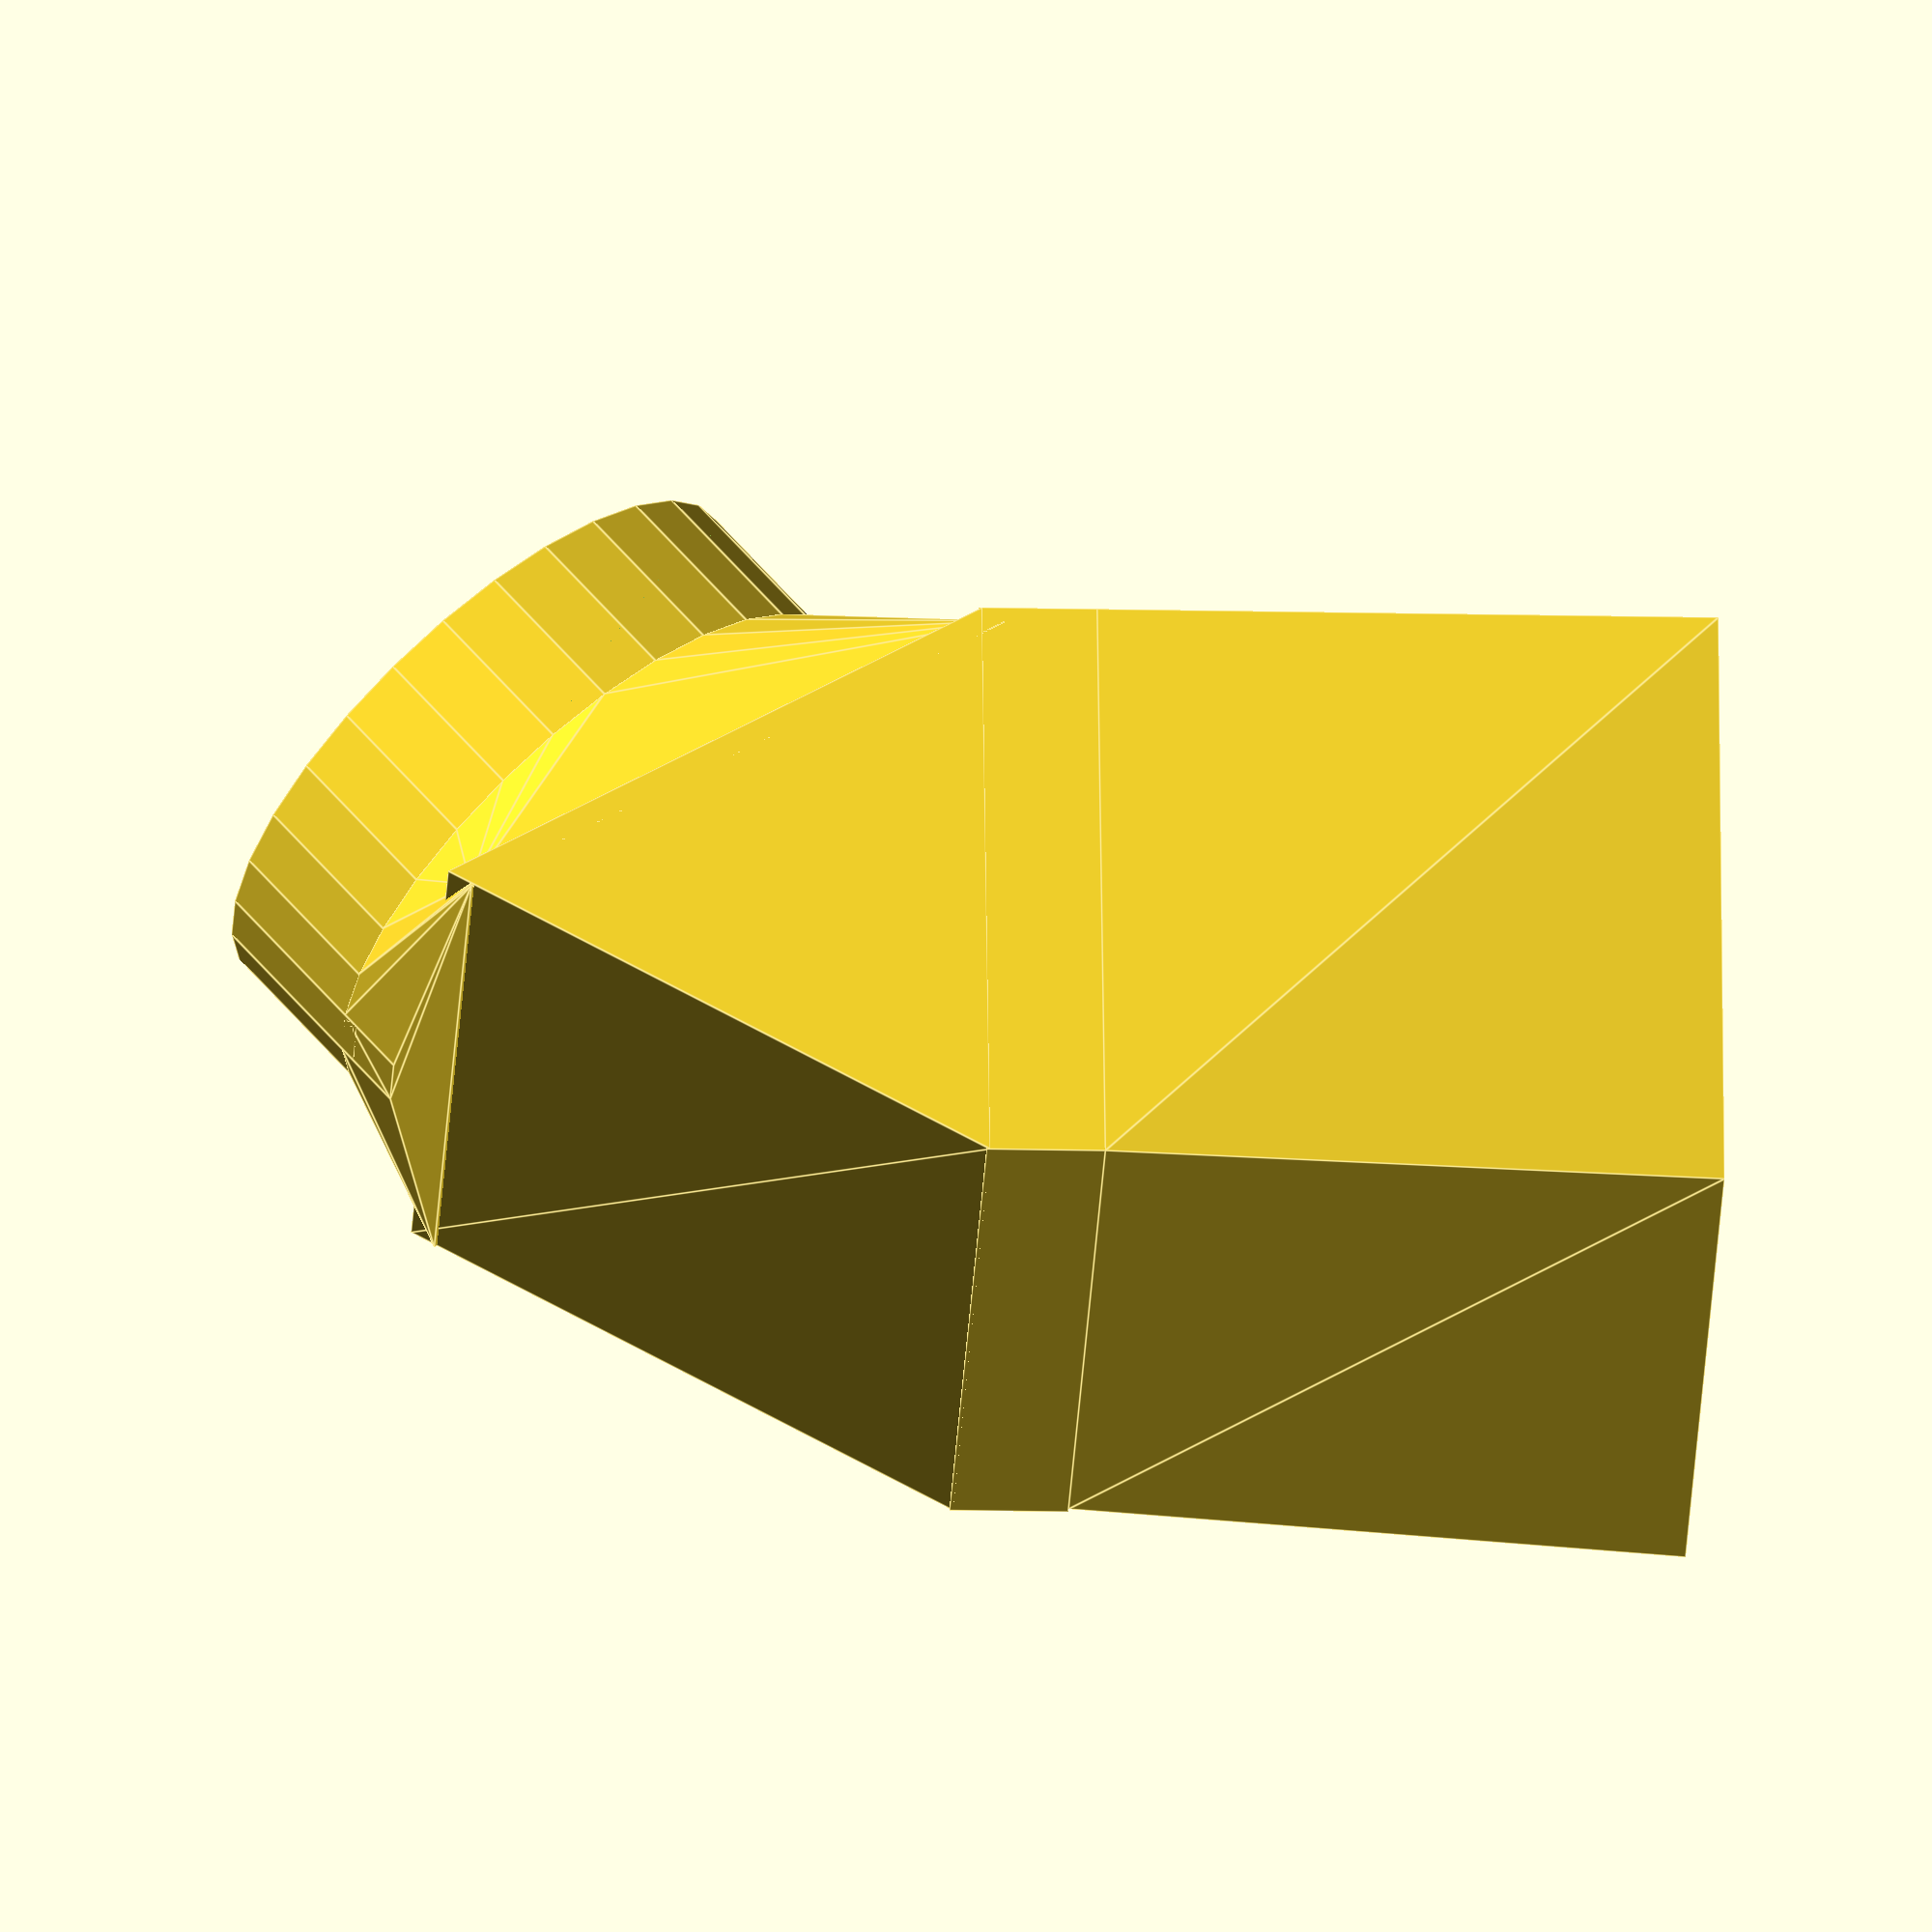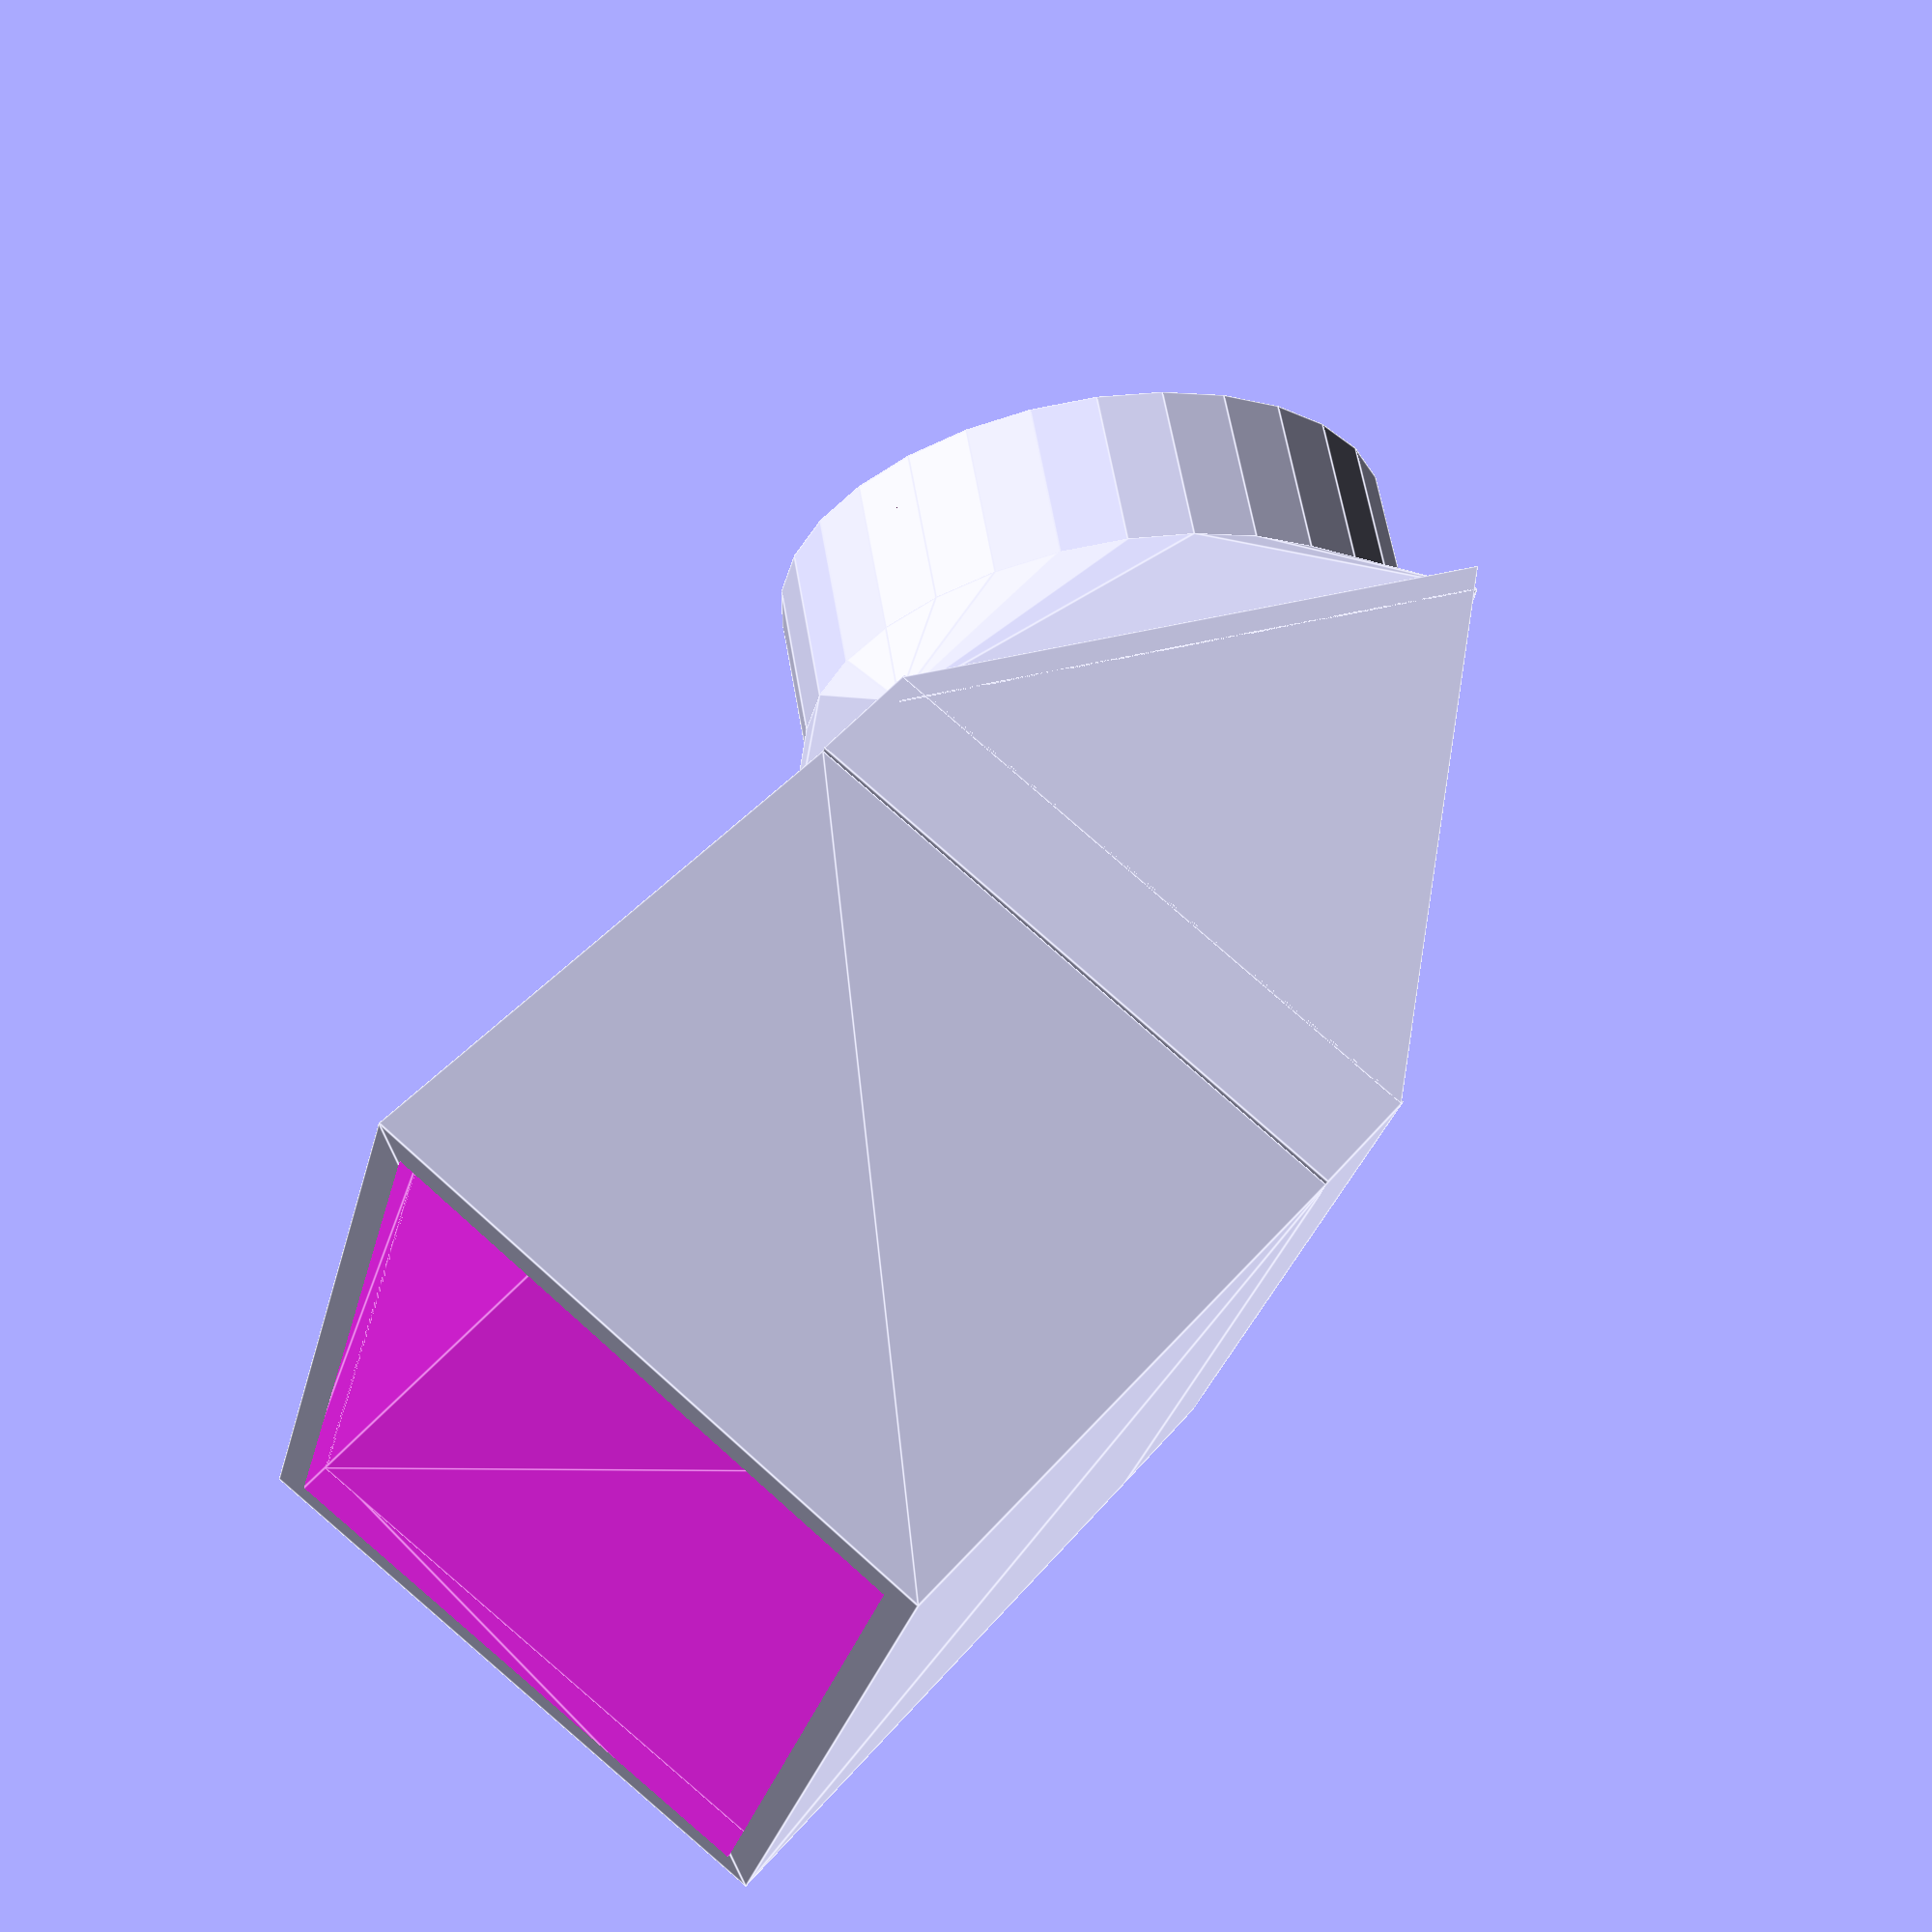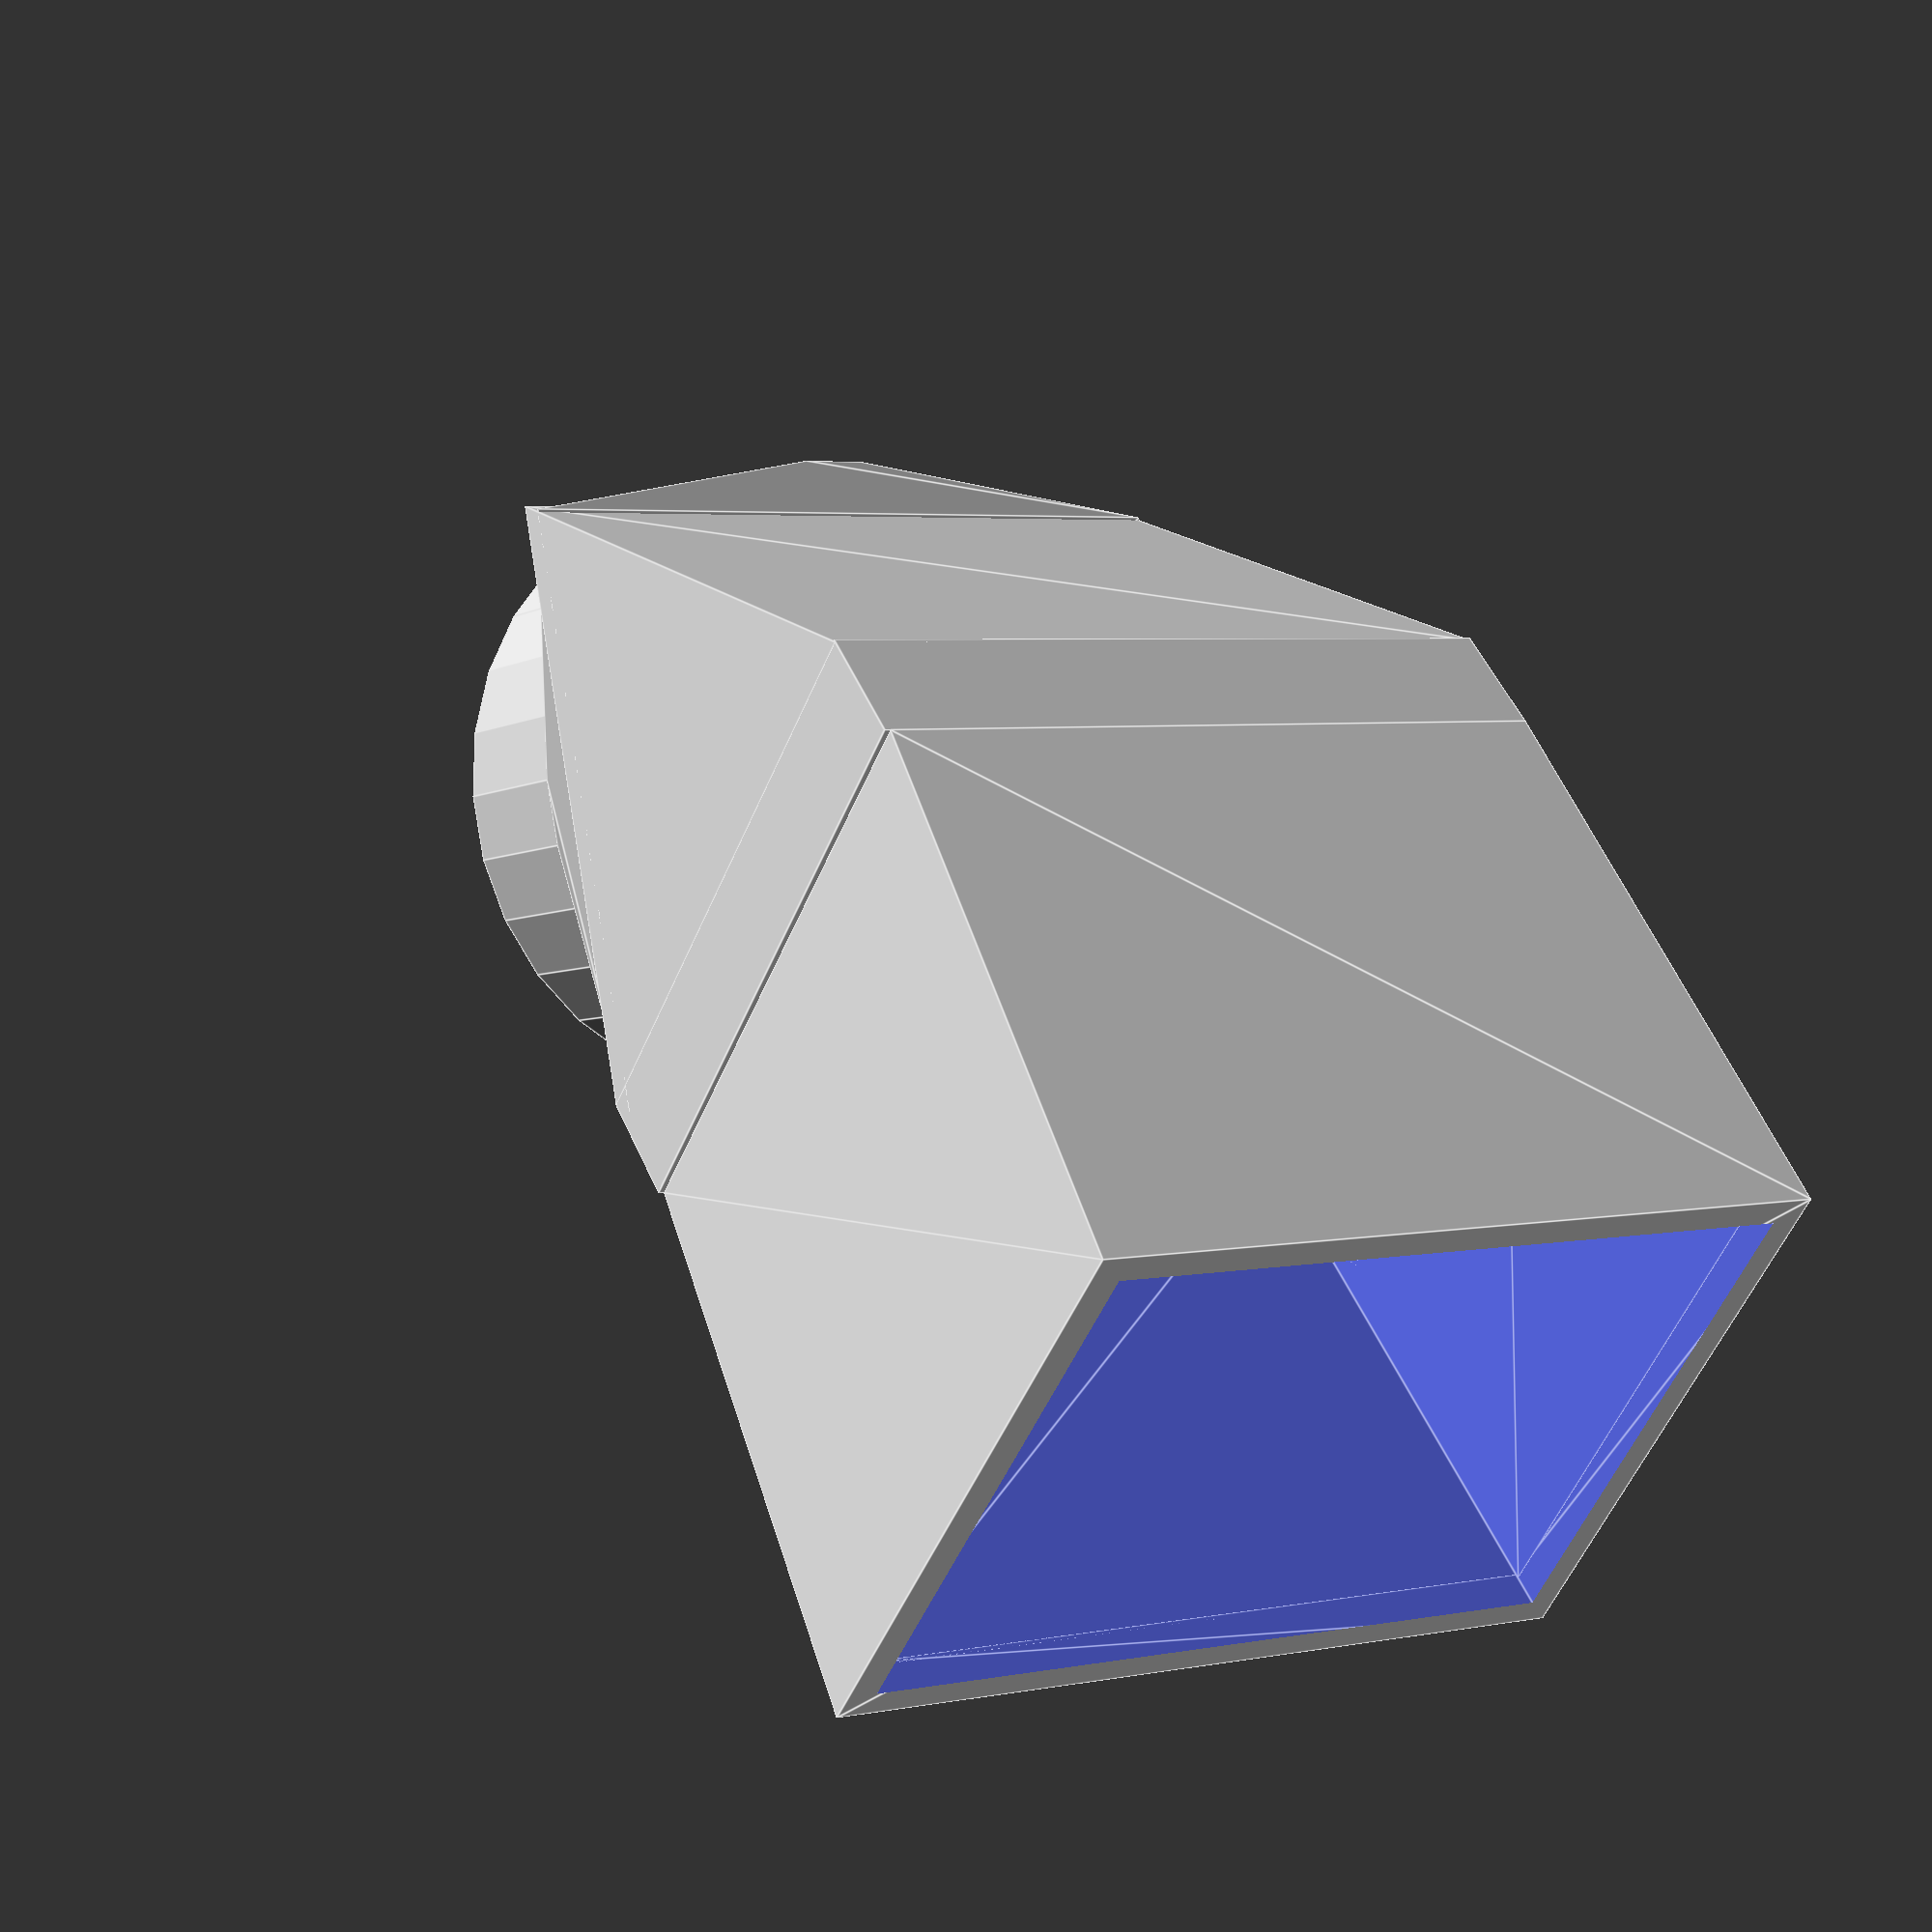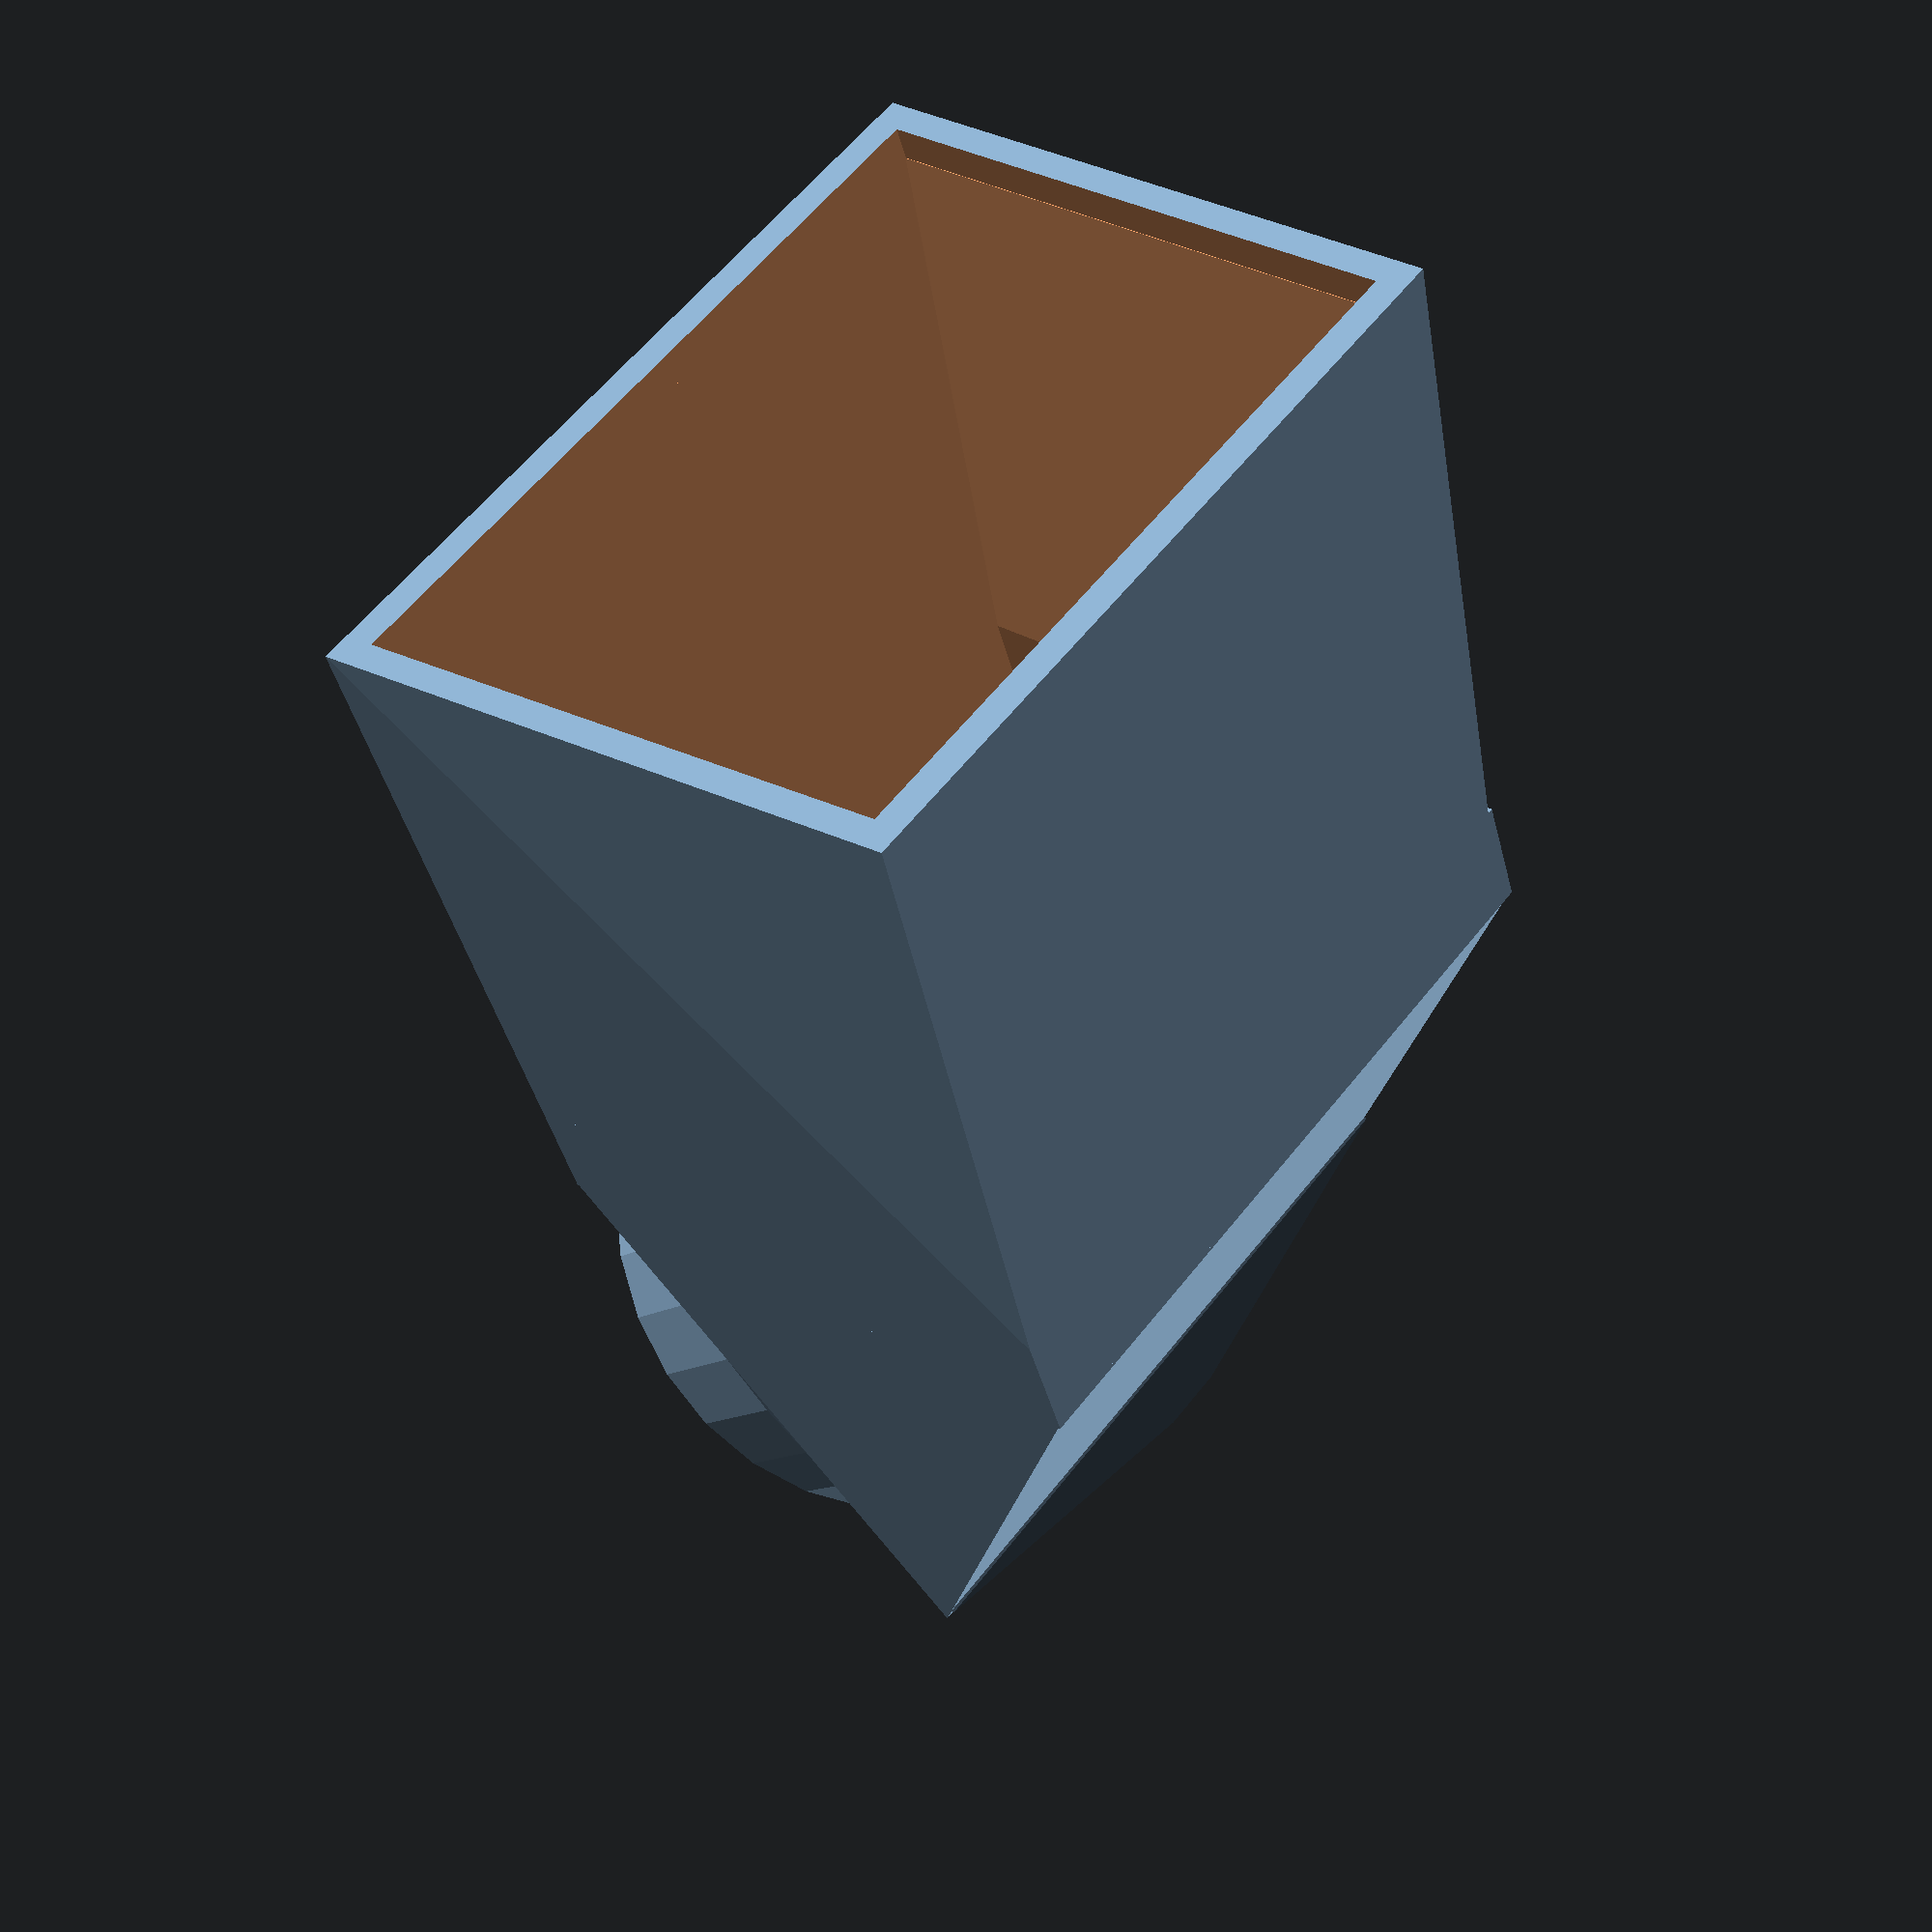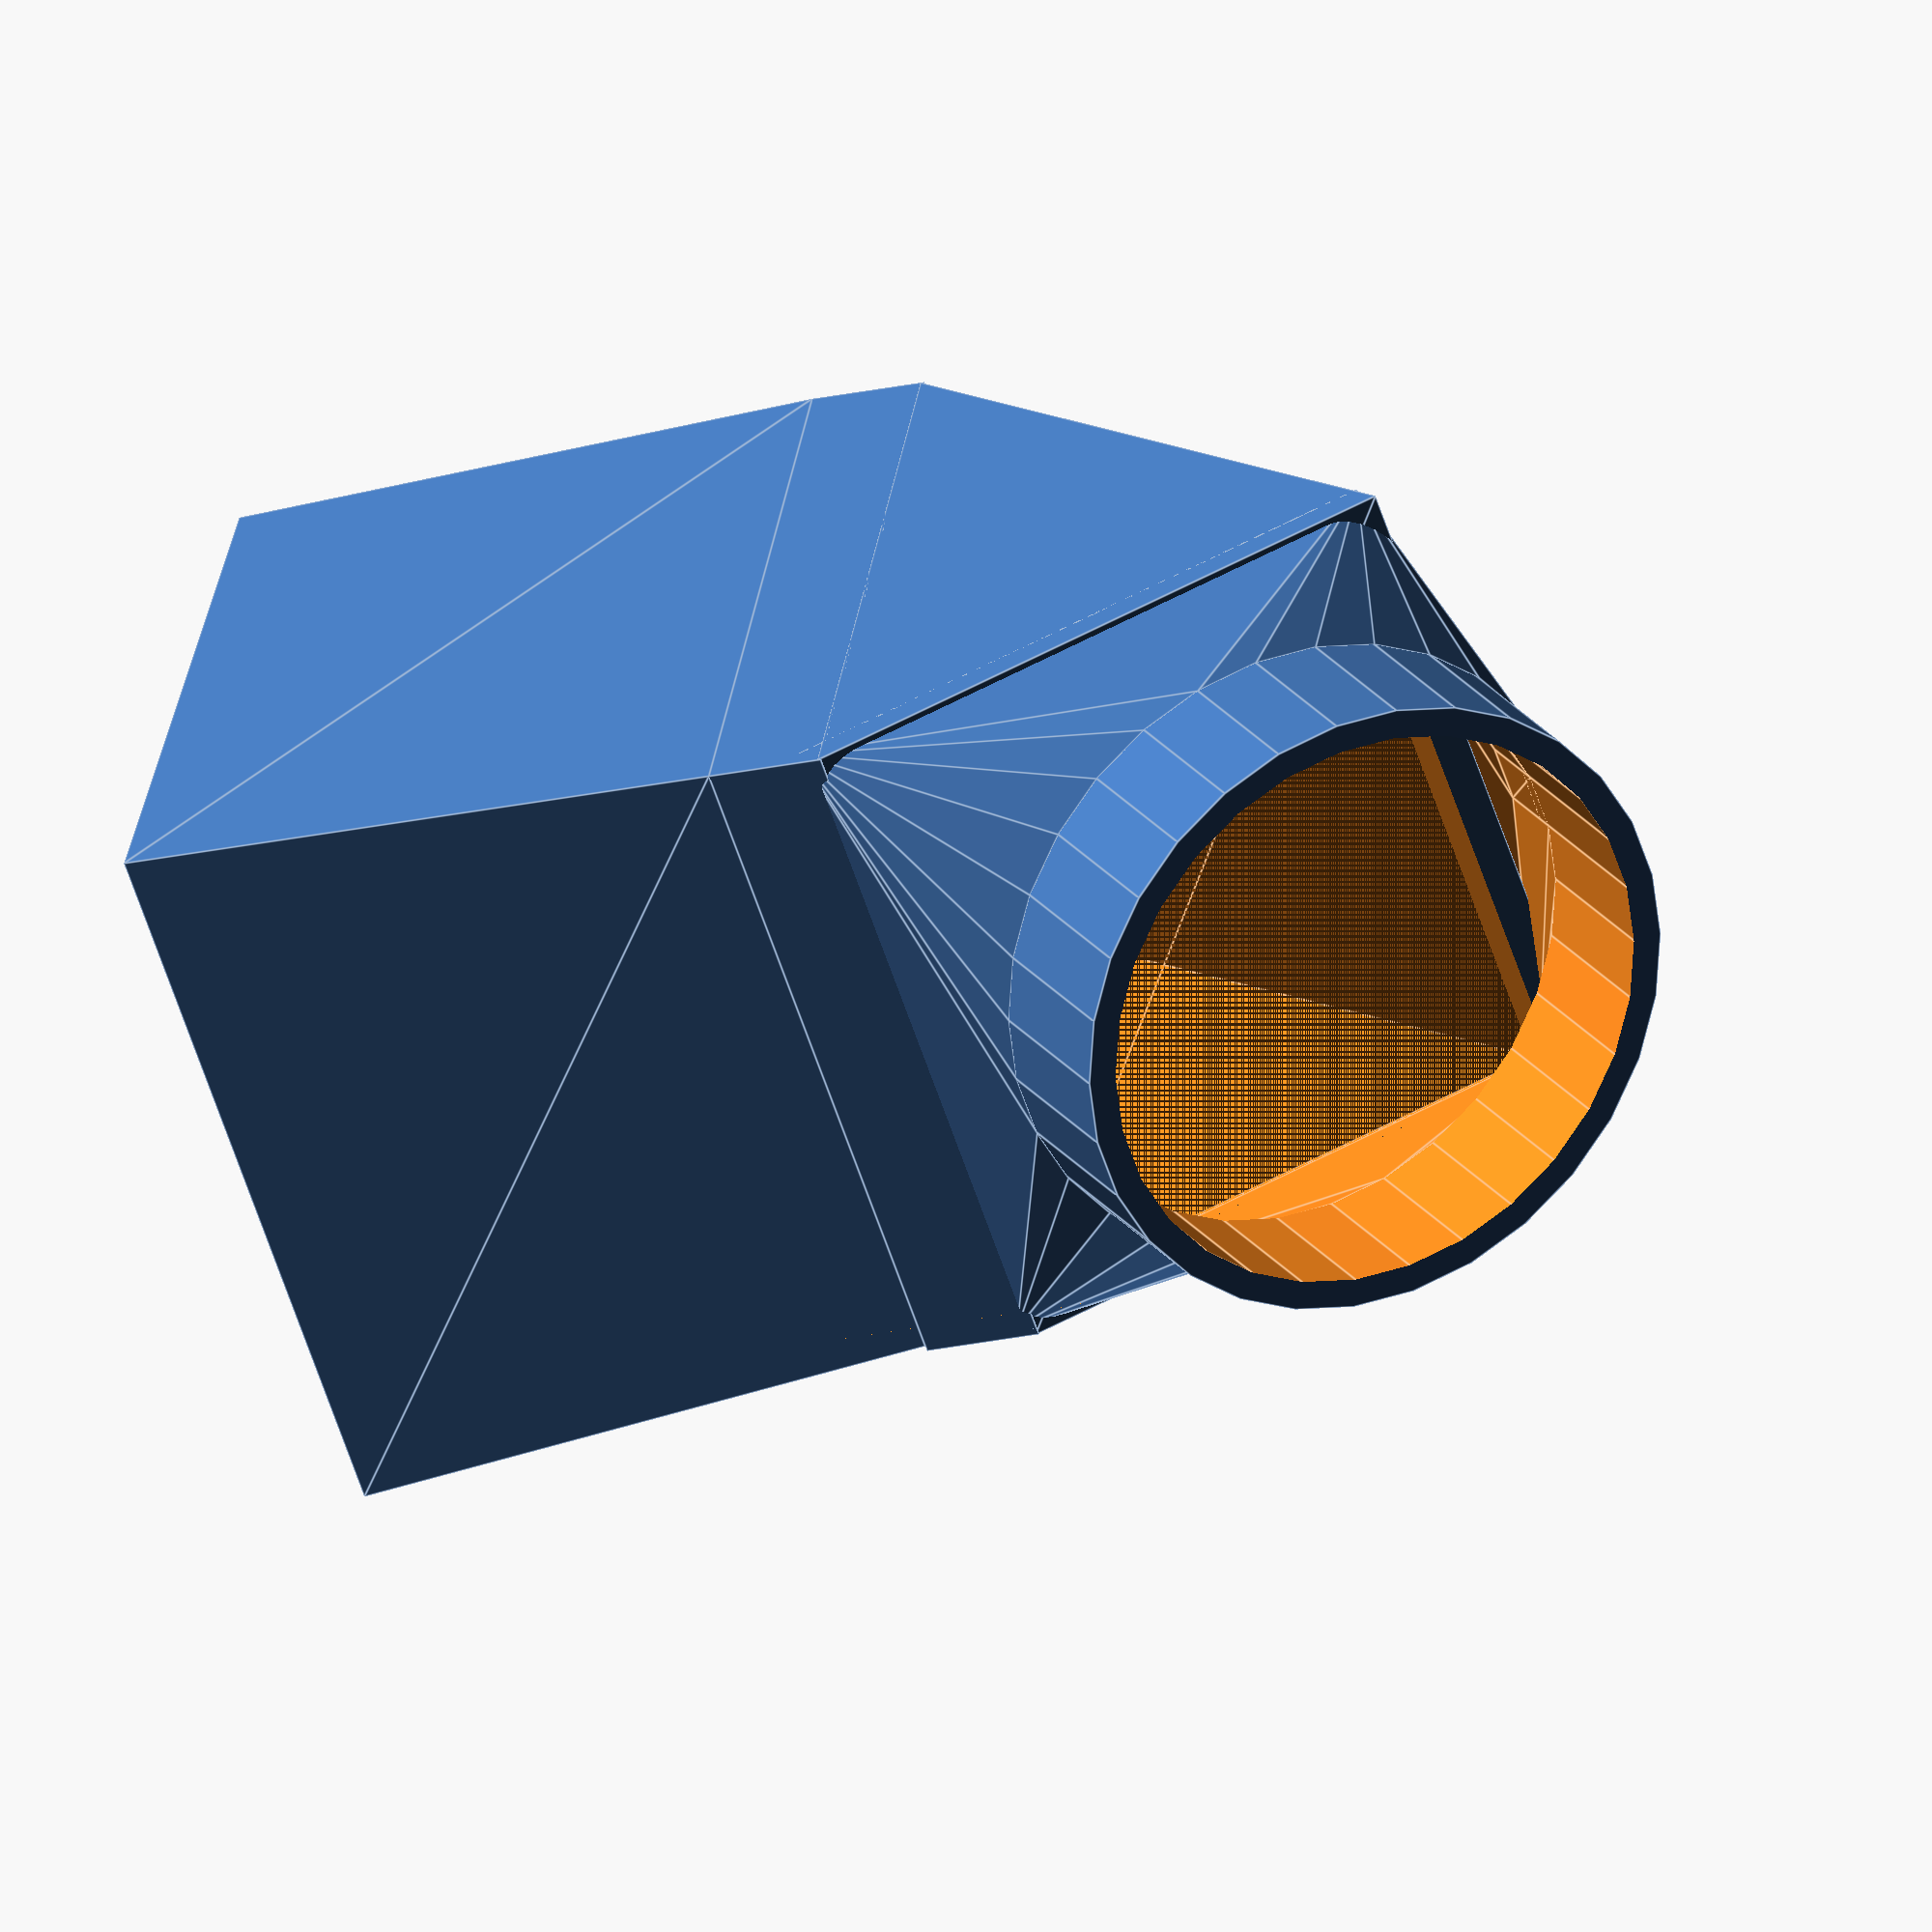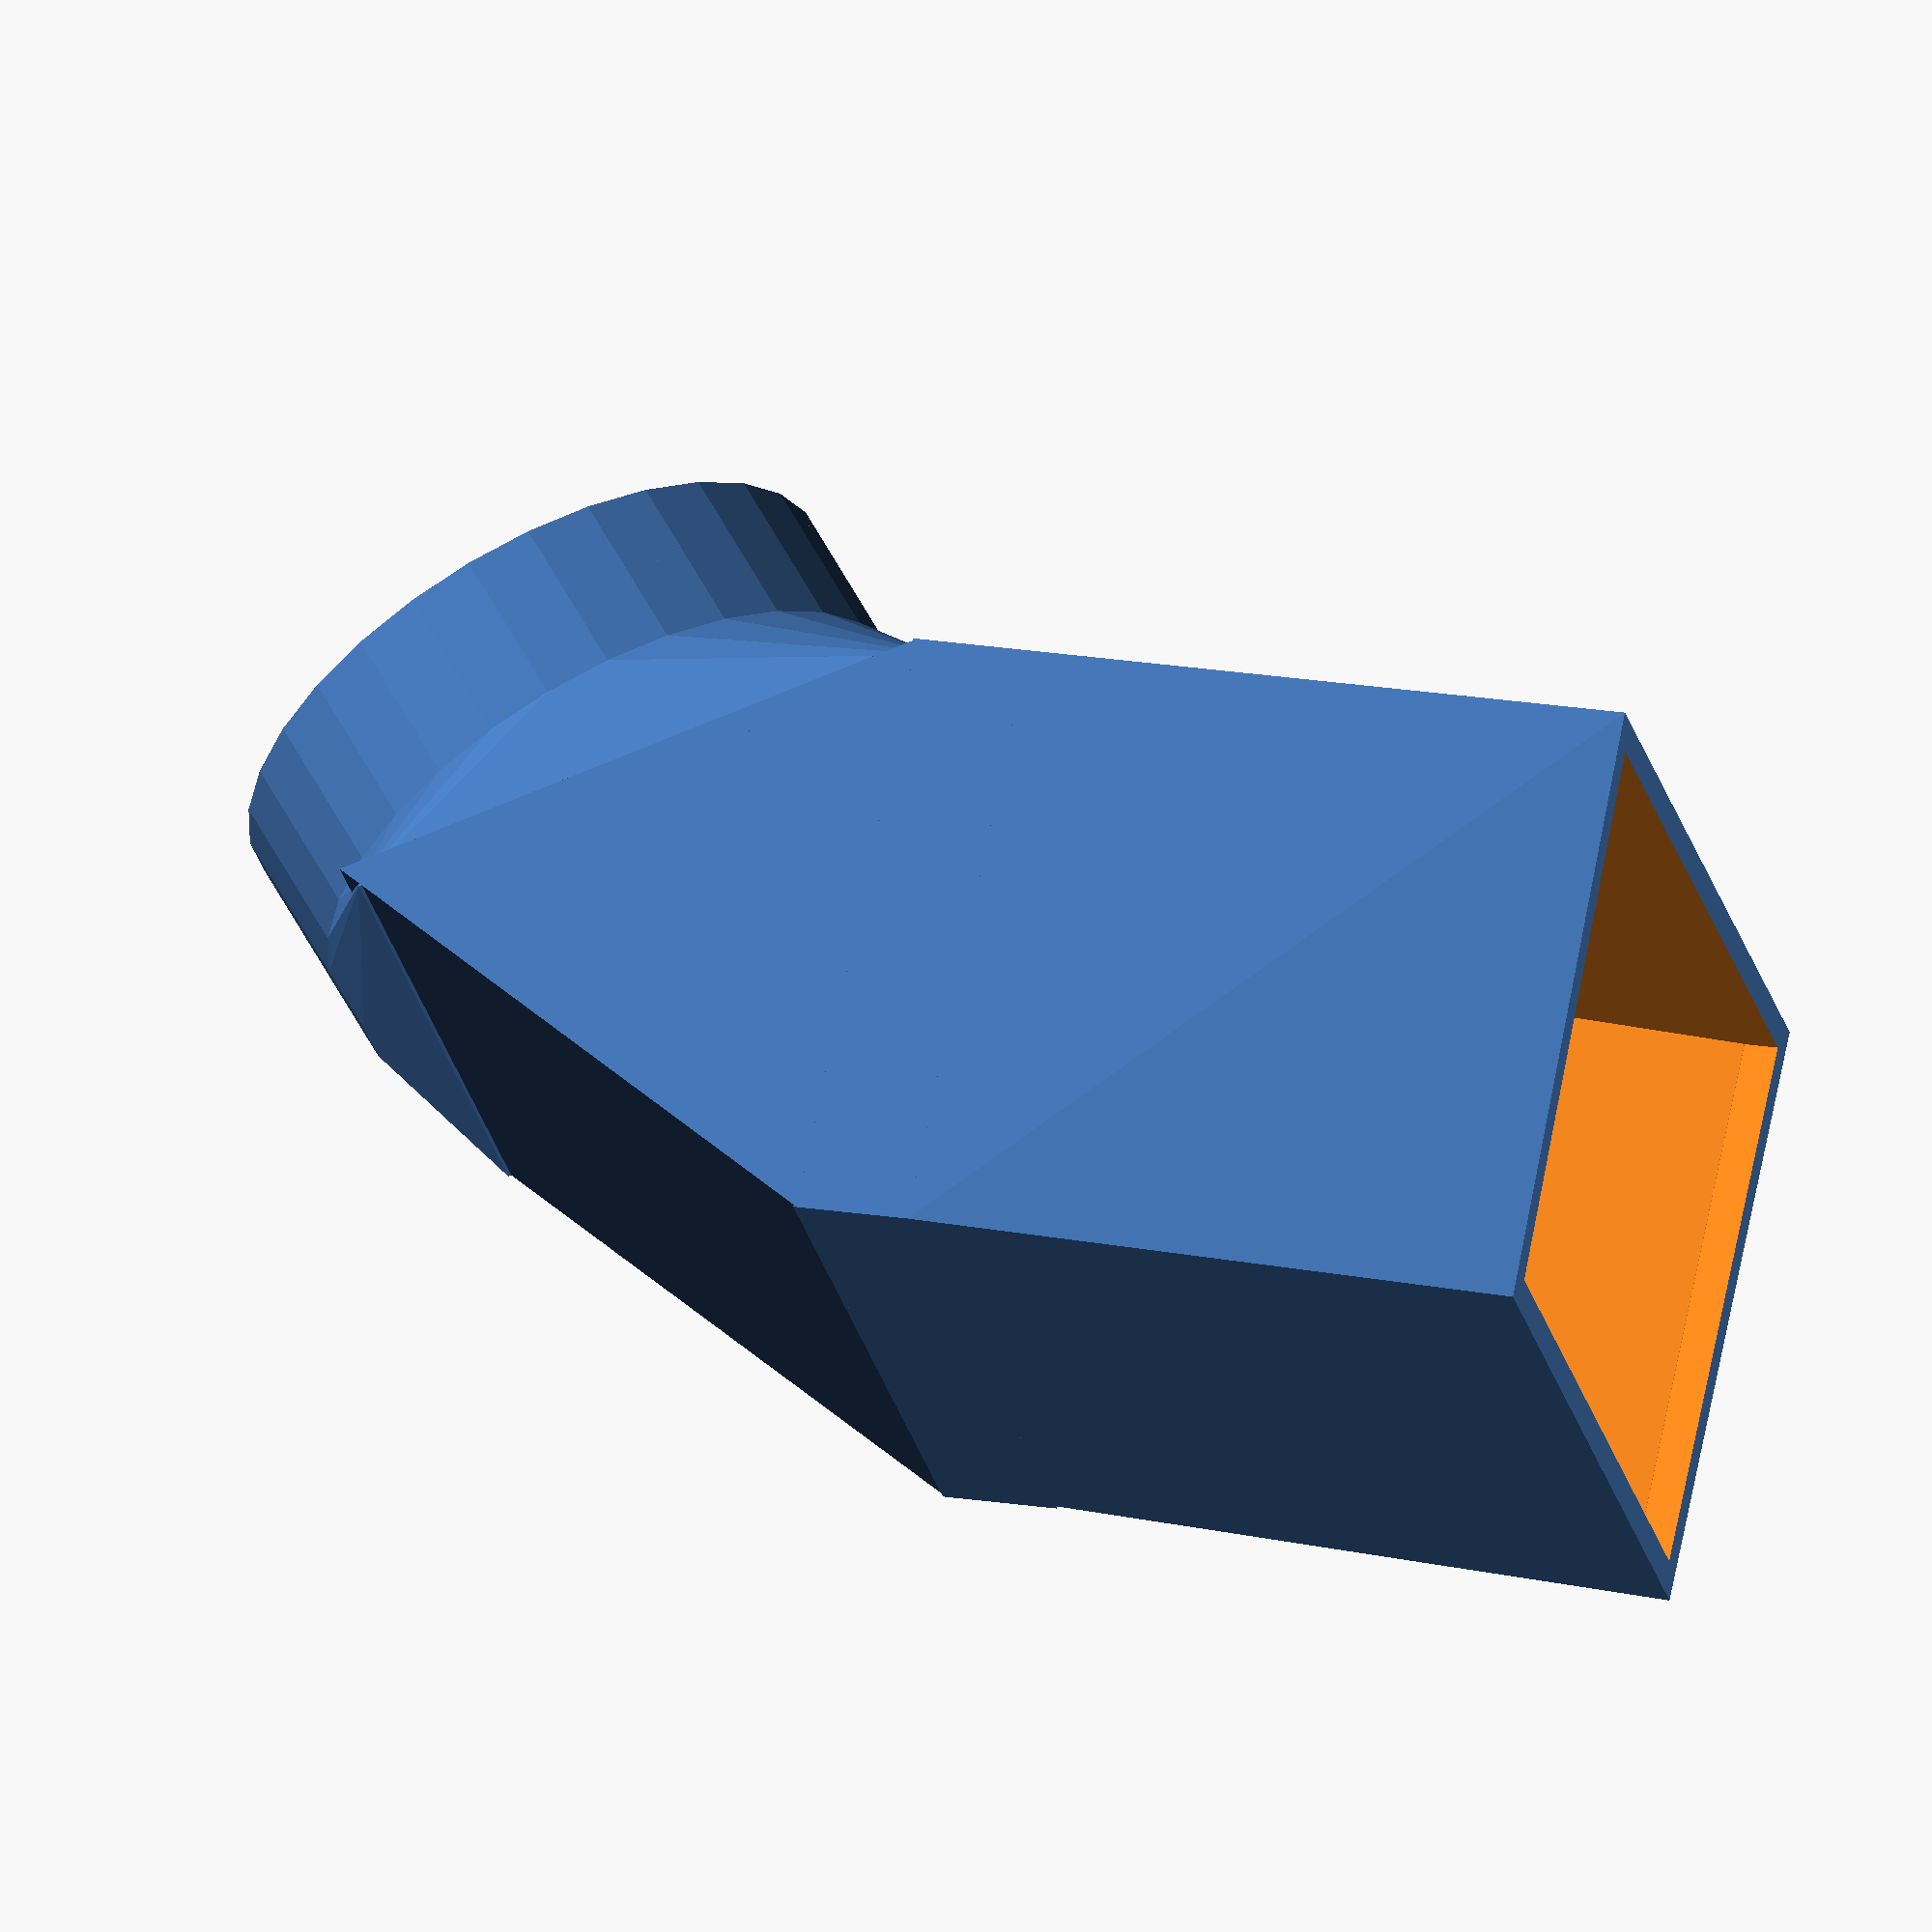
<openscad>
// Cat Food Adaptor

echo(version=version());
// Values are in millimeters

$fs=0.5;
extruder_width = 0.4;
// wall_thickness = (2*extruder_width)*2;
wall_thickness = (4*extruder_width);


// Female connection to splitter output

// Need not a cube; 
/*
  Basically this:
    +---------+
    |          \
    |           \
    +------------+
*/

// This makes the right side one.
module inside_lip() {
  hull() { // I likely need to rearrange the points in each face, but wrapping in hull also works…
  // FIXME: stop hull here.
    polyhedron(points=[
      [0,0,0],    // 0
      [36,0,0],   // 1
      [36,30,0],  // 2
      [0,30,0],   // 3
      [0,0,30],   // 4
      [40,0,30],  // 5
      [40,30,30], // 6
      [2,30,30],  // 7
    ], faces=[
      [0,1,2,3],  // top
      [0,1,5,4],  // front
      [0,4,7,3],  // left
      [1,2,6,5], // right
      [2,3,7,6], // back
      [4,5,6,7],  // bottom
    ]);
  }
}

module shoot_collar(wall=wall_thickness) {
  difference() {
    // gonna try resize, otherwise will need another polyhedron.
    resize(newsize=[40+wall*2,30+wall*2,30+wall*2]) inside_lip();
    translate([wall, wall, wall]) {
      inside_lip();
    }
    translate([wall, wall, -0.25]) {
      cube([36,30, wall+0.5]);
    }
    translate([wall, wall, 30+wall-0.25]) {
      linear_extrude(height=wall+1) {
        polygon(points=[
          [0,0],   // 4
          [40,0],  // 5
          [40,30], // 6
          [2,30],  // 7
        ]);
      }
    }
  }
}

module shoot_extention(wall=wall_thickness, h=5) {
  difference() {
    cube([36 + wall*2, 30 + wall*2, h]);
    translate([wall, wall, -0.25]) {
      cube([36, 30, h+wall]);
    }
  }
}

module from_shoot_to_pipe_inside(wall=wall_thickness) {
  outside=38.1;
  inside=34.7;
  // wall=1.76;
  hull() {
    linear_extrude(height=0.1) {
      polygon(points=[
          [0,0],    // 0
          [36,0],   // 1
          [36,30],  // 2
          [0,30],   // 3
      ]);
    }
    rotate([10, 0, 0]) {
      translate([36/2, 30/2 +2, -11]) {
        cylinder(d=inside-wall*2, h=4);
      }
    }
  }
  rotate([10, 0, 0]) {
    translate([36/2, 30/2 +2, -20]) {
      cylinder(d=inside-wall*2, h=10);
    }
  }
}
module from_shoot_to_pipe_outside(wall=wall_thickness) {
  outside=38.1;
  inside=34.7;
  // wall=1.76;
  px=36+wall*2;
  py=30+wall*2;
  hull() {
    linear_extrude(height=0.1) {
      polygon(points=[
          [0,0],    // 0
          [px,0],   // 1
          [px,py],  // 2
          [0,py],   // 3
      ]);
    }
    rotate([10, 0, 0]) {
      translate([px/2, py/2 +2, -11]) {
        cylinder(d=inside, h=4);
      }
    }
  }
  rotate([10, 0, 0]) {
    translate([px/2, py/2 +2, -20]) {
      cylinder(d=inside, h=10);
    }
  }
}
module from_shoot_to_pipe(wall=wall_thickness) {
  // TODO: clean this up into a single module?
  difference() {
    from_shoot_to_pipe_outside(wall);
    translate([wall, wall, 0]) {
      from_shoot_to_pipe_inside(wall);
    }
  }
}

module bend(wall=wall_thickness, width=36, height=30) {
  // each side should be height, angle is 60º, so…
  side=height + wall*2;
  mid_h=sin(60) * side;
  difference() {
    linear_extrude(height=width+wall*2) {
      polygon(points=[[0,0],[mid_h,side/2],[0,side]]);
    }
    translate([wall, 0, wall]) {
      cube([side, side, width]);
    }
  }
}

// So maybe it would work out better to not go pipe until after the bend.  And do the bend bit as a drop
// TODO: Remember to mirror() to fit on left side of splitter.

module cat_food_adaptor_right() {
  panel_extention=6.35; // ¼in

  translate([0,-wall_thickness,0]) {
    shoot_collar();
  }
  translate([0, 0, -panel_extention]) {
    translate([0,-wall_thickness, 0]) {
      shoot_extention(h=6.35);
    }
    rotate([300, 0, 0]) {
      translate([0, -wall_thickness, 0]) {
        from_shoot_to_pipe();
      }
    }
    translate([0, 30+wall_thickness, 0.2]) {
      rotate([0, 90, 0]) {
        rotate([0, 0, -120]) {
          bend();
        }
      }
    }
  }
}

// cat_food_adaptor_right();

mirror([1, 0, 0]) {
  cat_food_adaptor_right();
}




</openscad>
<views>
elev=194.9 azim=14.6 roll=273.0 proj=o view=edges
elev=309.5 azim=106.9 roll=38.7 proj=p view=edges
elev=128.5 azim=203.4 roll=203.4 proj=p view=edges
elev=42.7 azim=128.9 roll=14.0 proj=p view=solid
elev=24.3 azim=330.8 roll=109.9 proj=o view=edges
elev=339.1 azim=223.5 roll=286.3 proj=o view=solid
</views>
